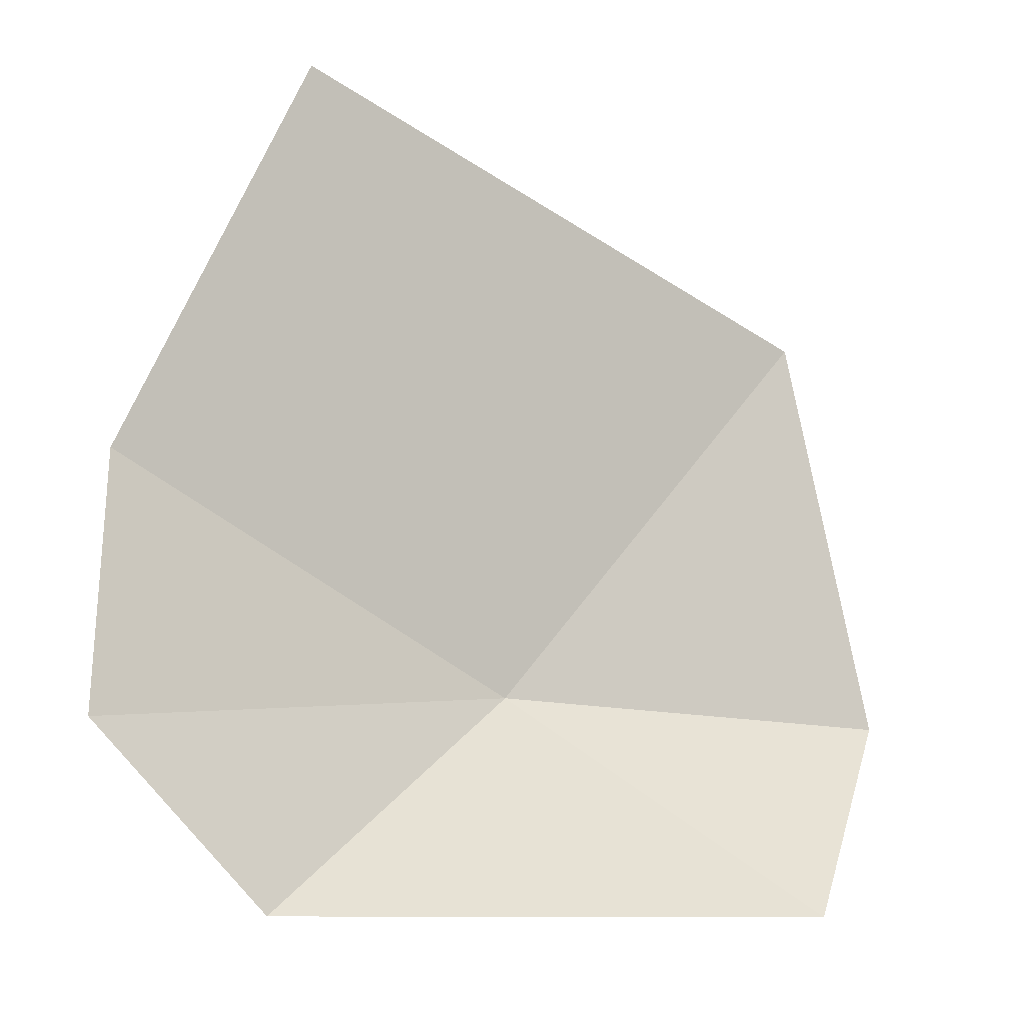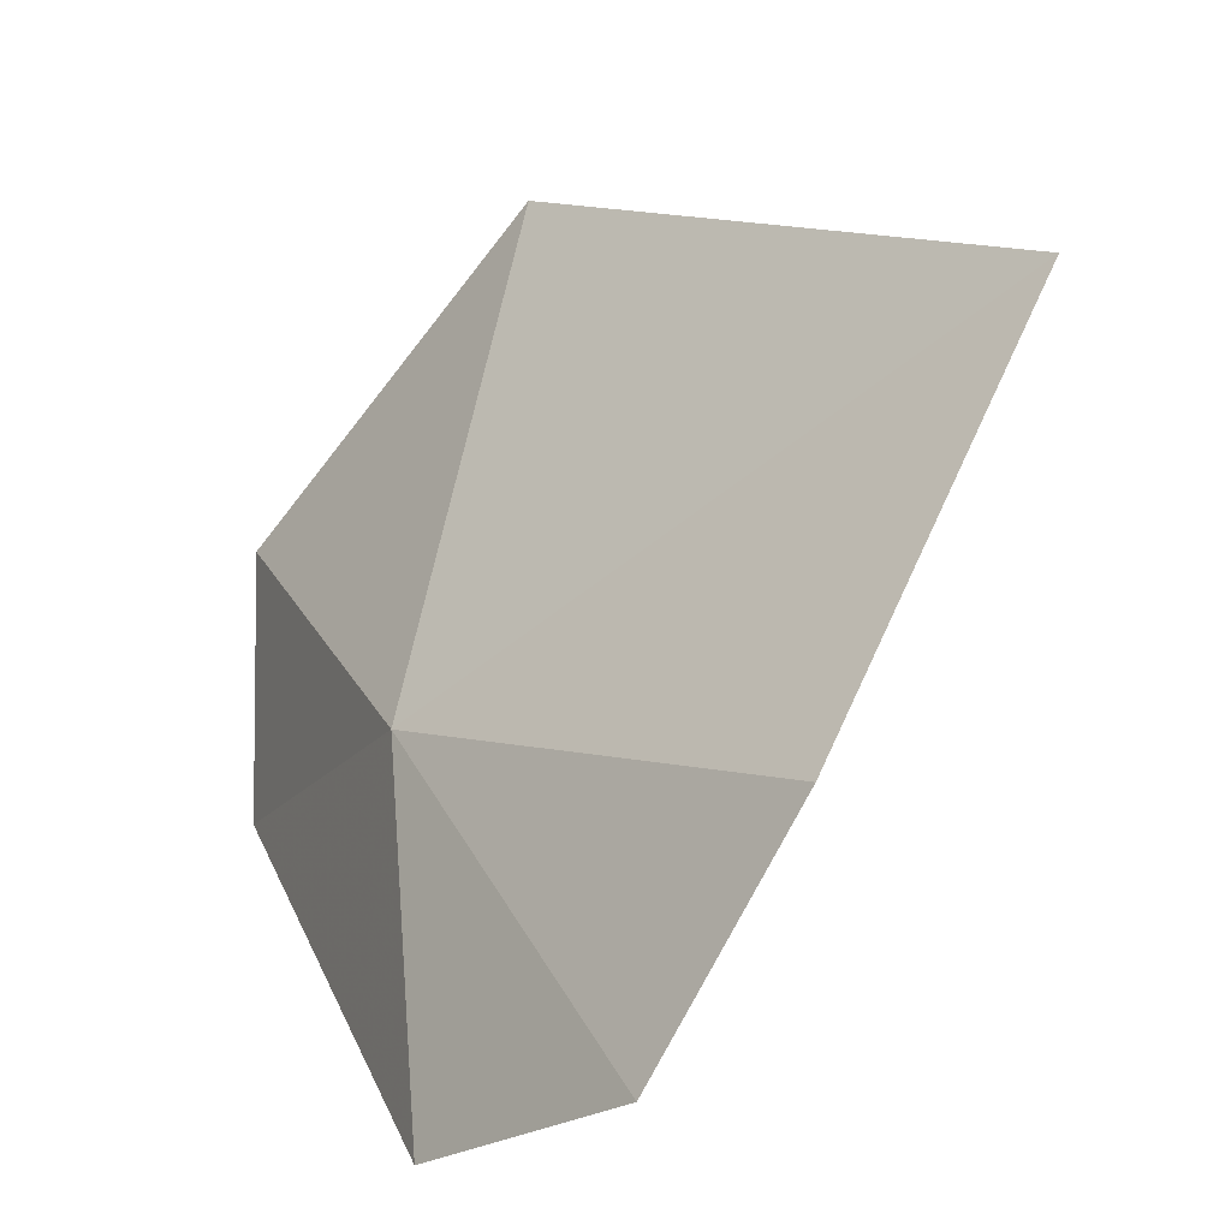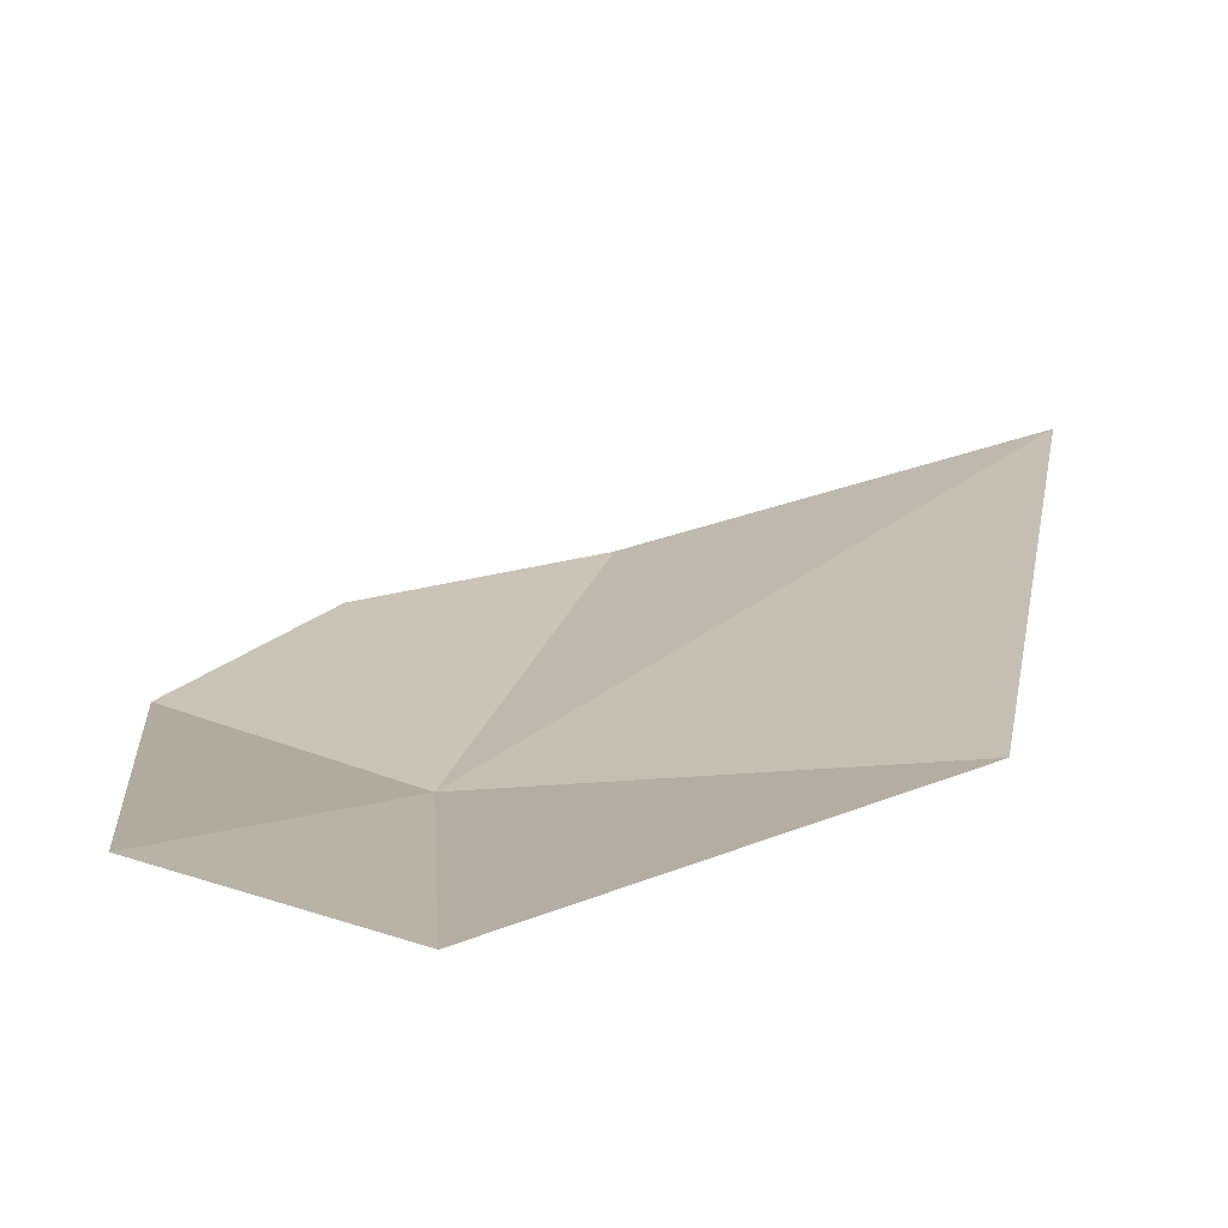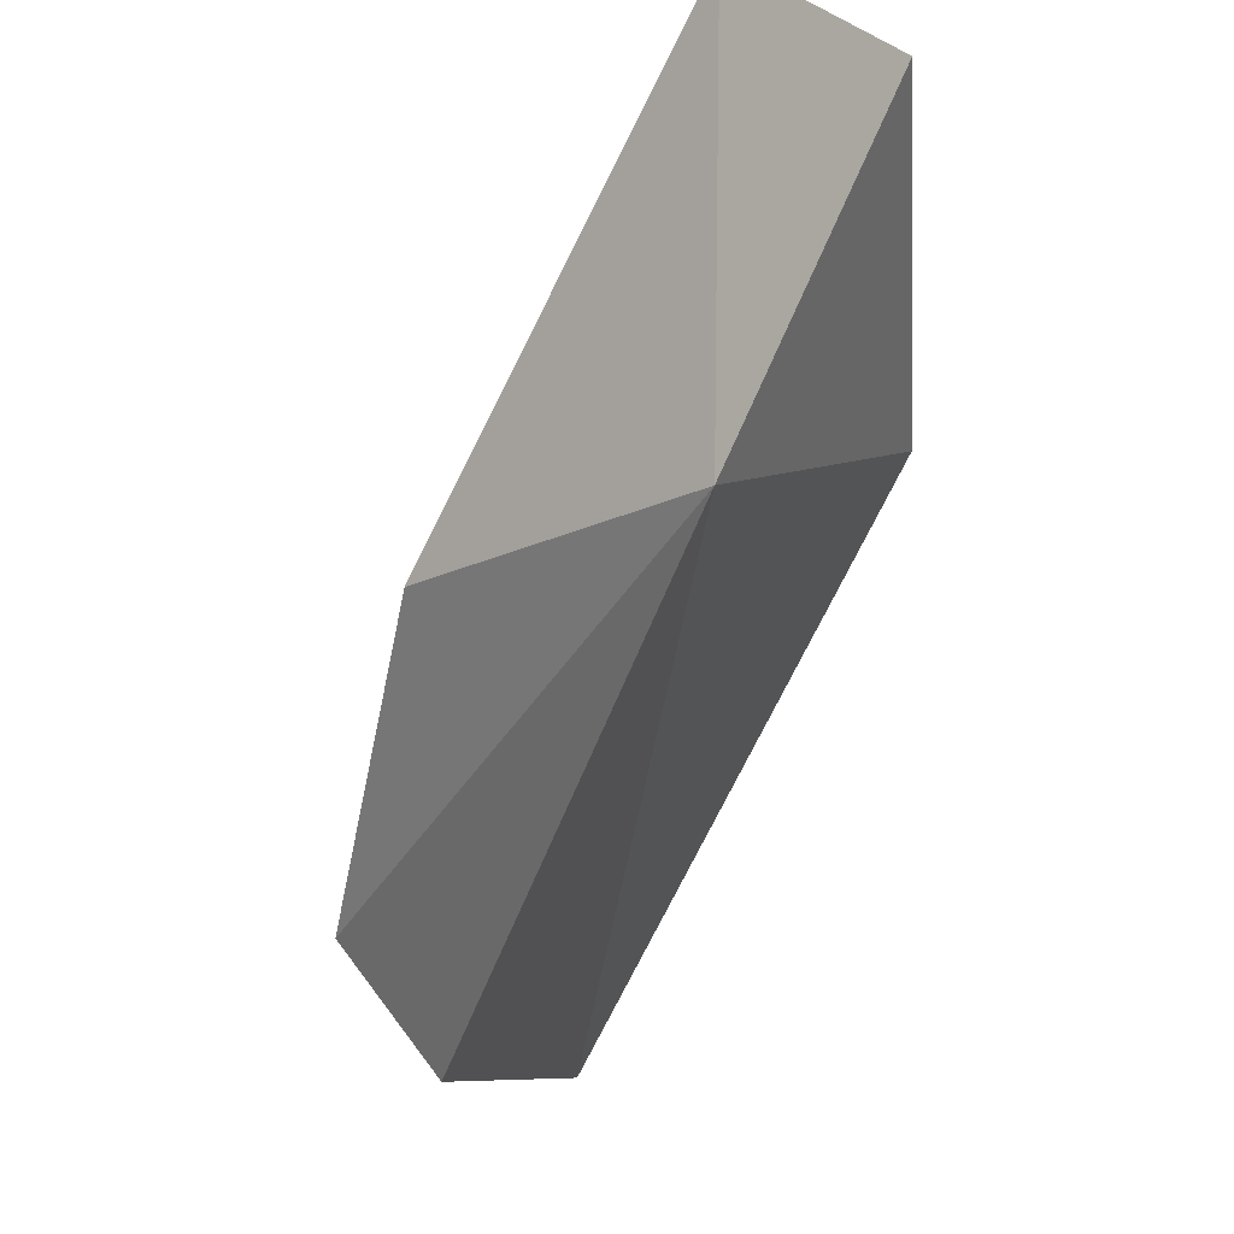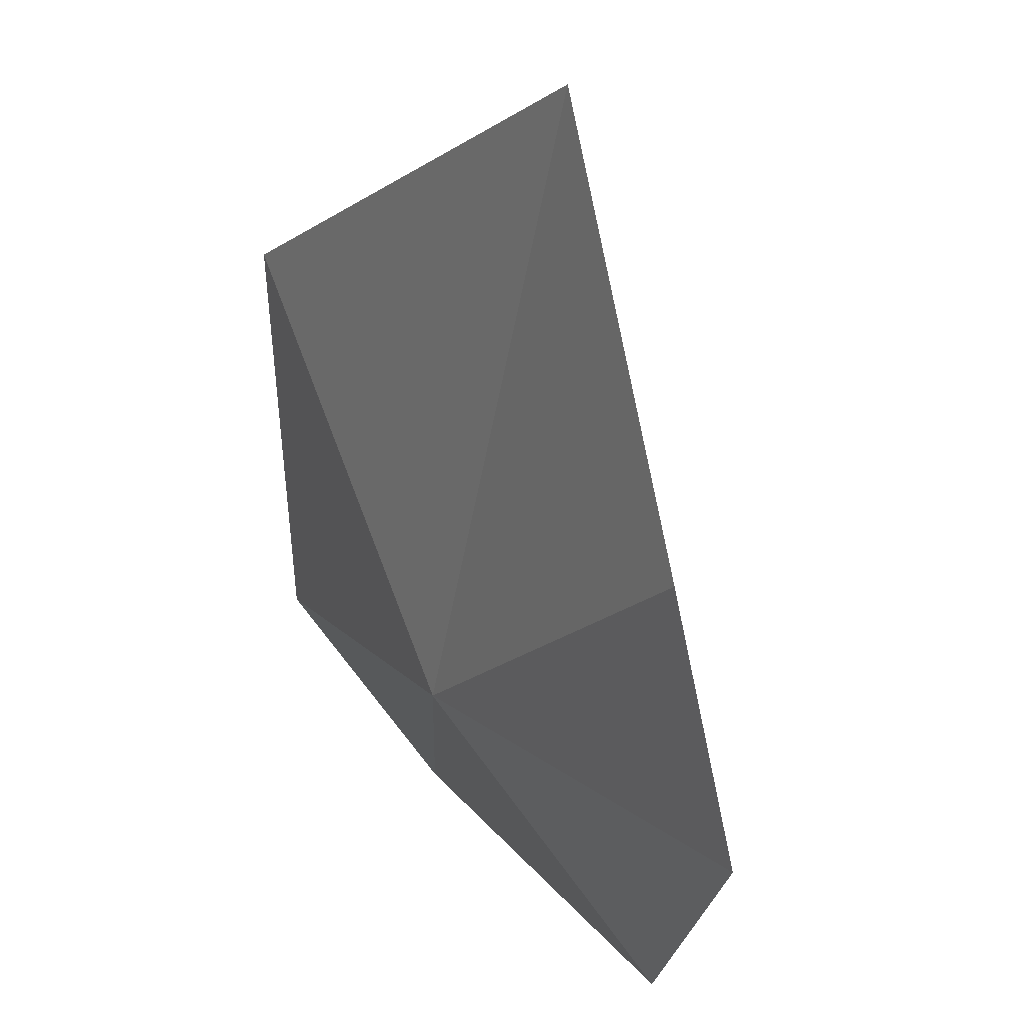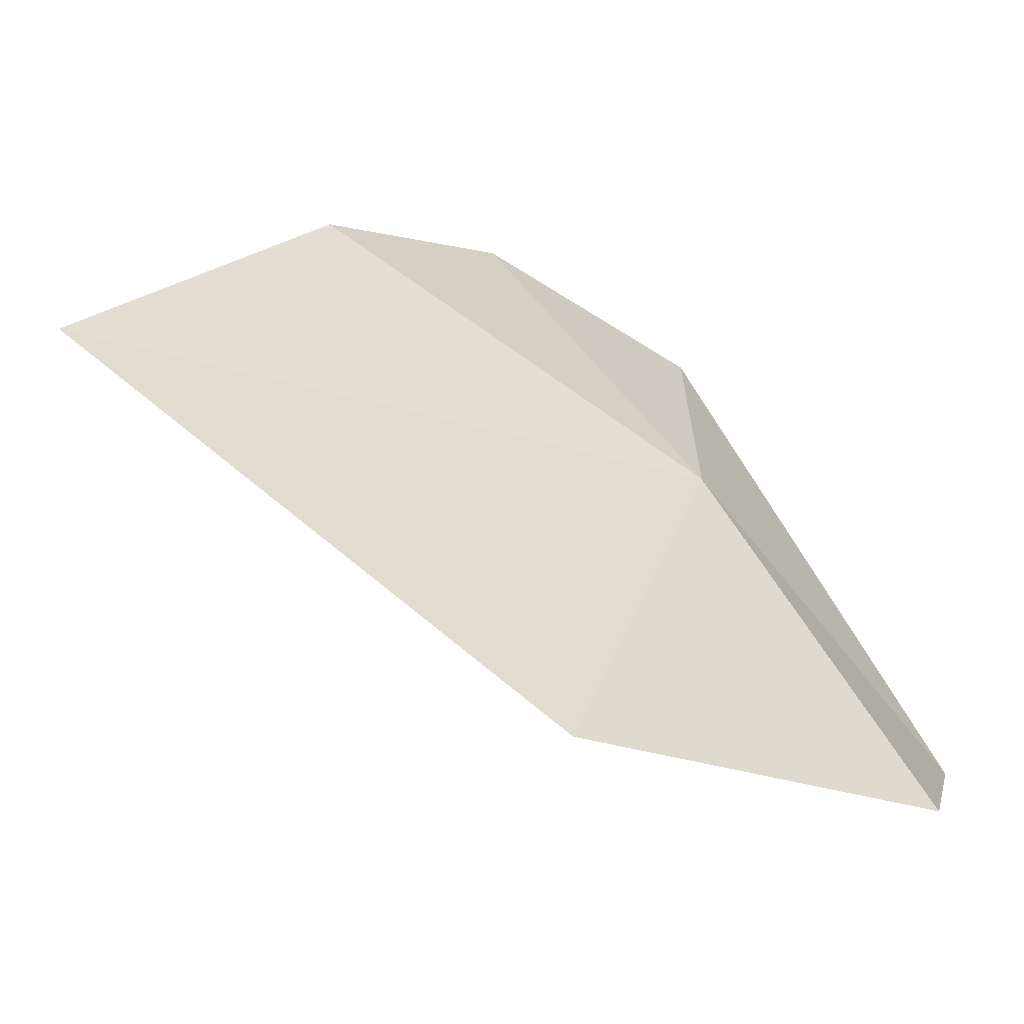
<metadata>
{"format":"obj","ext":"obj","renderer":"f3d","projection":"perspective","resolution":1024,"background":"white","views":[{"elev":-58.7,"azim":90.1,"up":"+Z"},{"elev":-79.2,"azim":15.5,"up":"+Y"},{"elev":77.5,"azim":-56.6,"up":"+Y"},{"elev":-33.6,"azim":-122.6,"up":"+Y"},{"elev":-72.5,"azim":55.9,"up":"+Y"},{"elev":72.7,"azim":168.3,"up":"+Z"}]}
</metadata>
<code>
v -9.009 -13.66 0.954
v -8.825 -13.39 1.274
v -8.491 -13.83 1.172
v -9.177 -13.38 0.85
v -9.12 -13.31 1.056
v -8.728 -13.99 0.92
v -8.885 -14 0.757
v -9.051 -13.86 0.705
f 1 3 2
f 1 5 4
f 1 2 5
f 1 7 6
f 1 4 8
f 1 8 7
f 1 6 3

</code>
